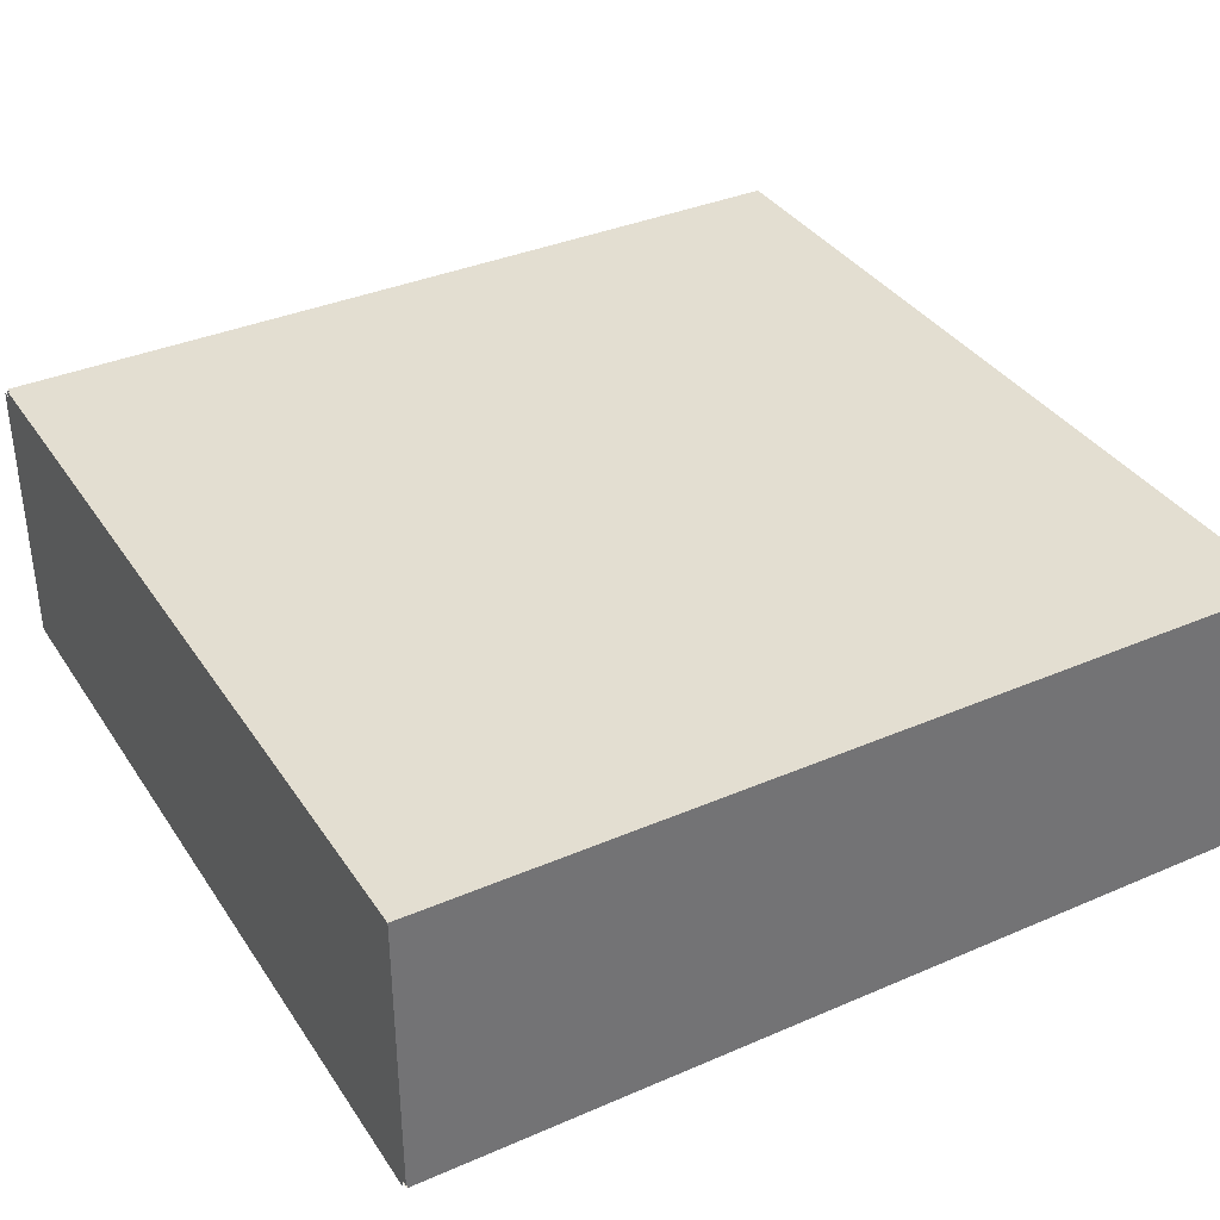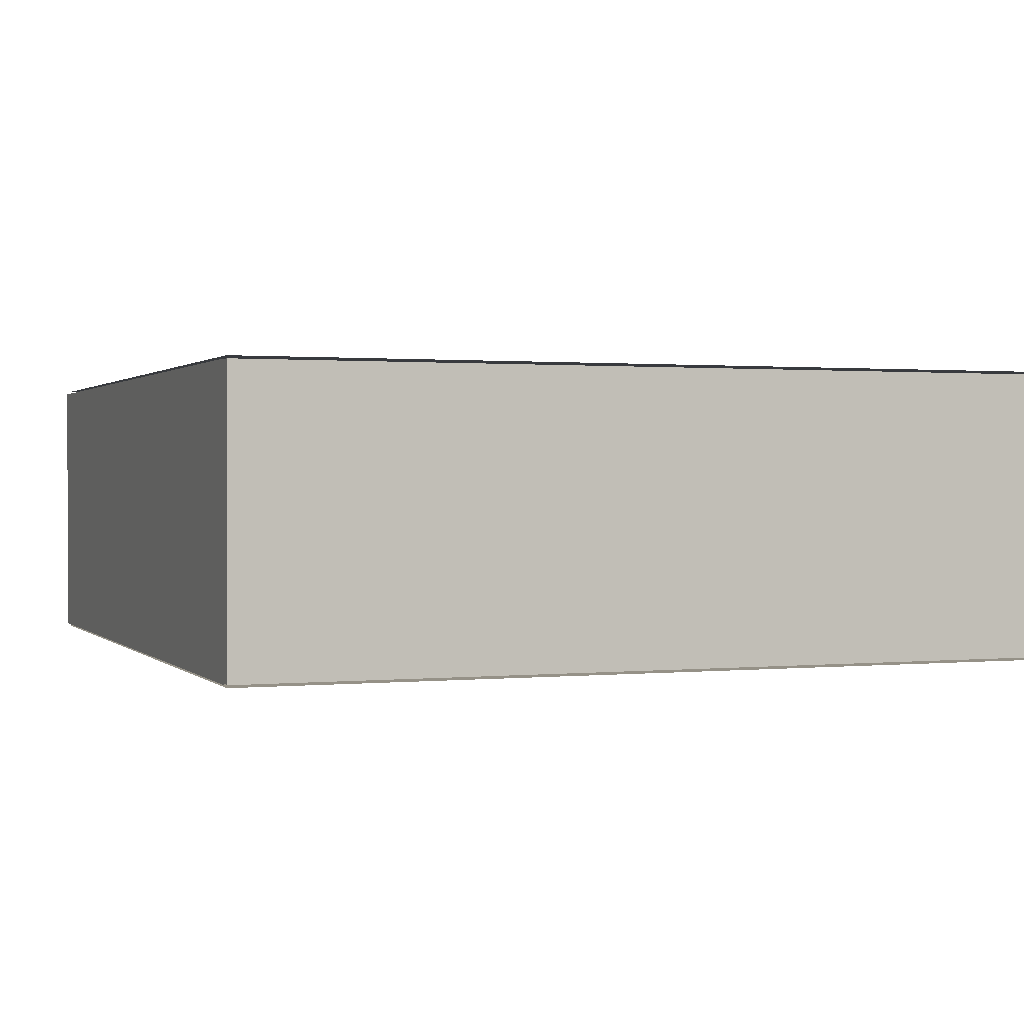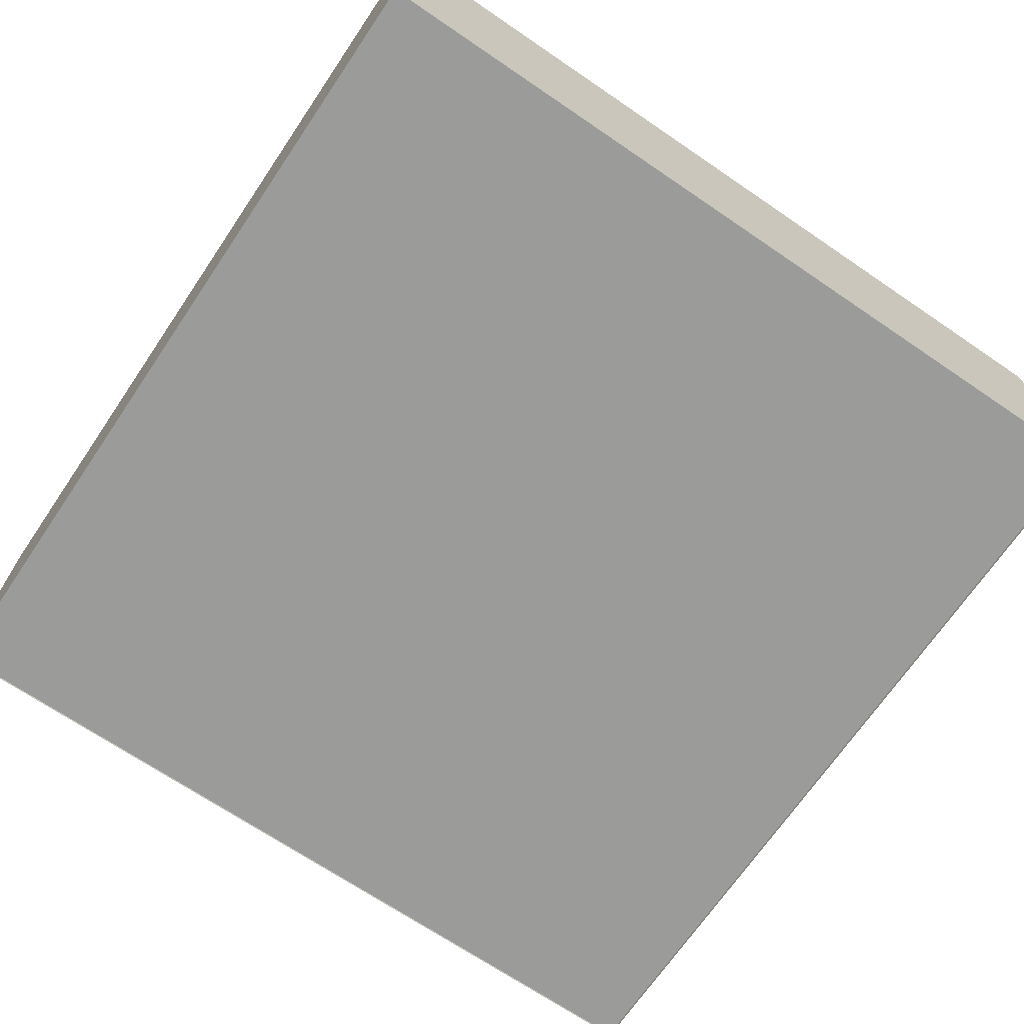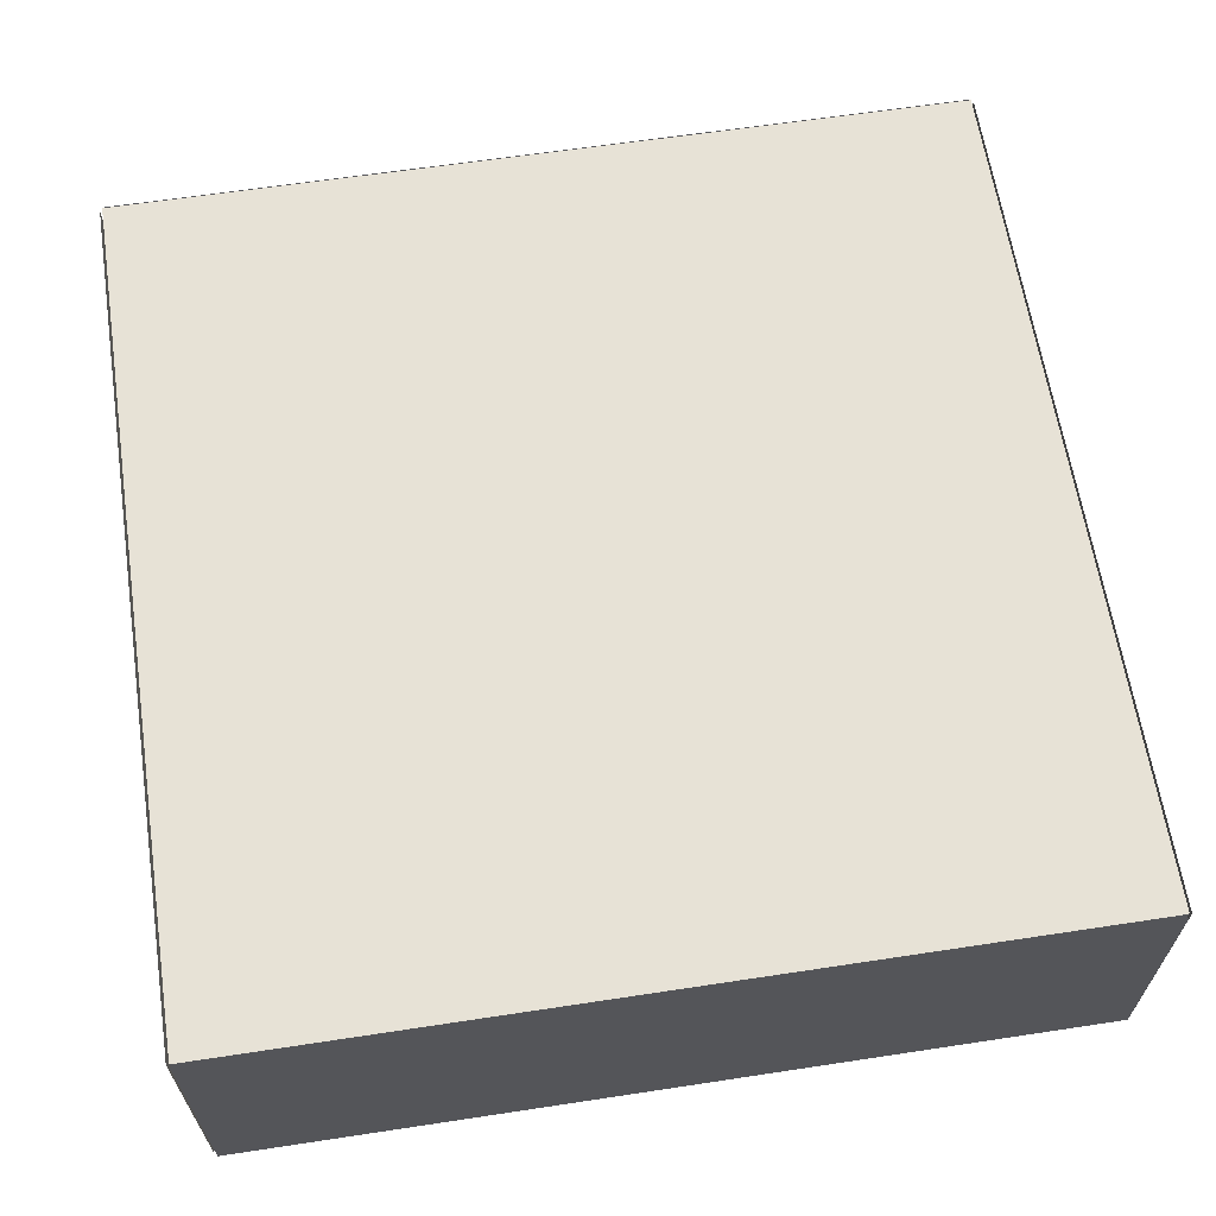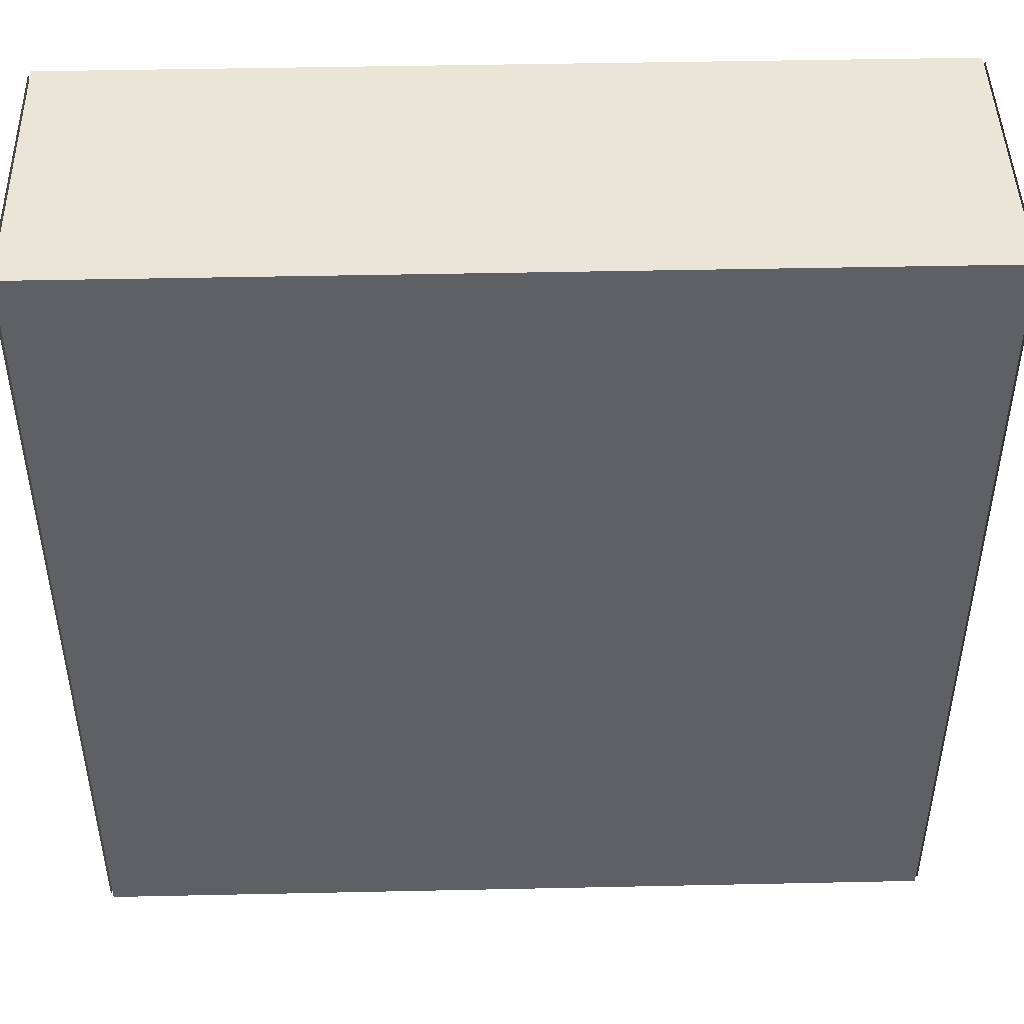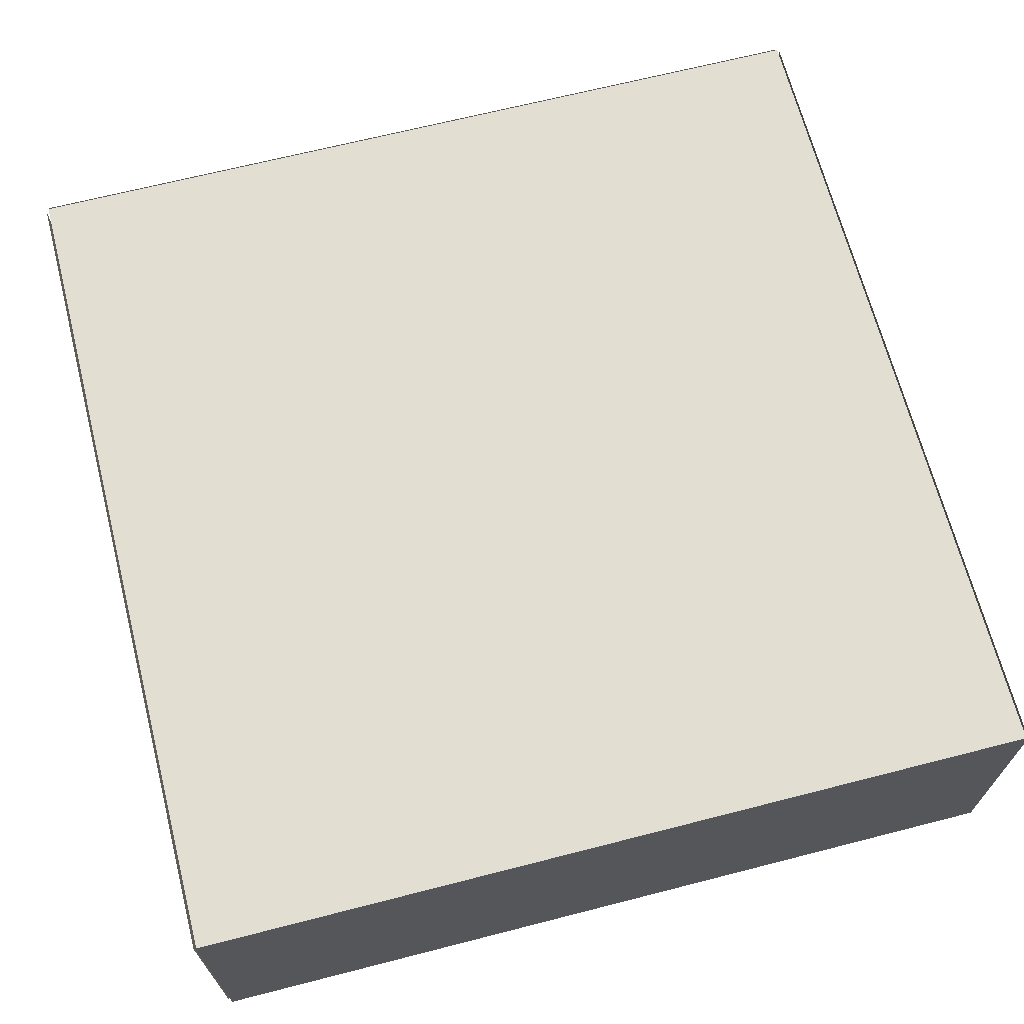
<metadata>
{"format":"obj","ext":"obj","renderer":"f3d","projection":"perspective","resolution":1024,"background":"white","views":[{"elev":36.2,"azim":-29.4,"up":"+Y"},{"elev":0.9,"azim":69.3,"up":"+Y"},{"elev":-69.6,"azim":-34.2,"up":"+Y"},{"elev":63.5,"azim":81.3,"up":"+Y"},{"elev":45.8,"azim":-1.4,"up":"+Z"},{"elev":67.4,"azim":-104.4,"up":"+Y"}]}
</metadata>
<code>
g Hologram1
v 47 2 -23
v 53 2 -23
v 47 0 -23
v 53 0 -23
v 53 2 -17
v 53 2 -23
v 47 2 -17
v 47 2 -23
v 53 2 -23
v 53 2 -17
v 53 0 -23
v 53 0 -17
v 53 2 -17
v 47 2 -17
v 53 0 -17
v 47 0 -17
v 47 0 -17
v 47 0 -23
v 53 0 -17
v 53 0 -23
v 47 2 -17
v 47 2 -23
v 47 0 -17
v 47 0 -23
f 1 2 3
f 3 2 4
f 5 6 7
f 7 6 8
f 9 10 11
f 11 10 12
f 13 14 15
f 15 14 16
f 17 18 19
f 19 18 20
f 21 22 23
f 23 22 24
g Hologram2
v 53 -0.02 -23
v 53 -0.02 -17
v 47 -0.02 -23
v 47 -0.02 -17
f 25 26 27
f 27 26 28
g Hologram3
v 53 2.02 -17
v 53 2.02 -23
v 47 2.02 -17
v 47 2.02 -23
f 29 30 31
f 31 30 32
g Hologram4
v 46.98 2 -17
v 46.98 2 -23
v 46.98 0 -17
v 46.98 0 -23
f 33 34 35
f 35 34 36
g Hologram5
v 53 2 -16.98
v 47 2 -16.98
v 53 0 -16.98
v 47 0 -16.98
f 37 38 39
f 39 38 40
g Hologram6
v 53.02 2 -23
v 53.02 2 -17
v 53.02 0 -23
v 53.02 0 -17
f 41 42 43
f 43 42 44
g Hologram7
v 47 2 -23.02
v 53 2 -23.02
v 47 0 -23.02
v 53 0 -23.02
f 45 46 47
f 47 46 48

</code>
